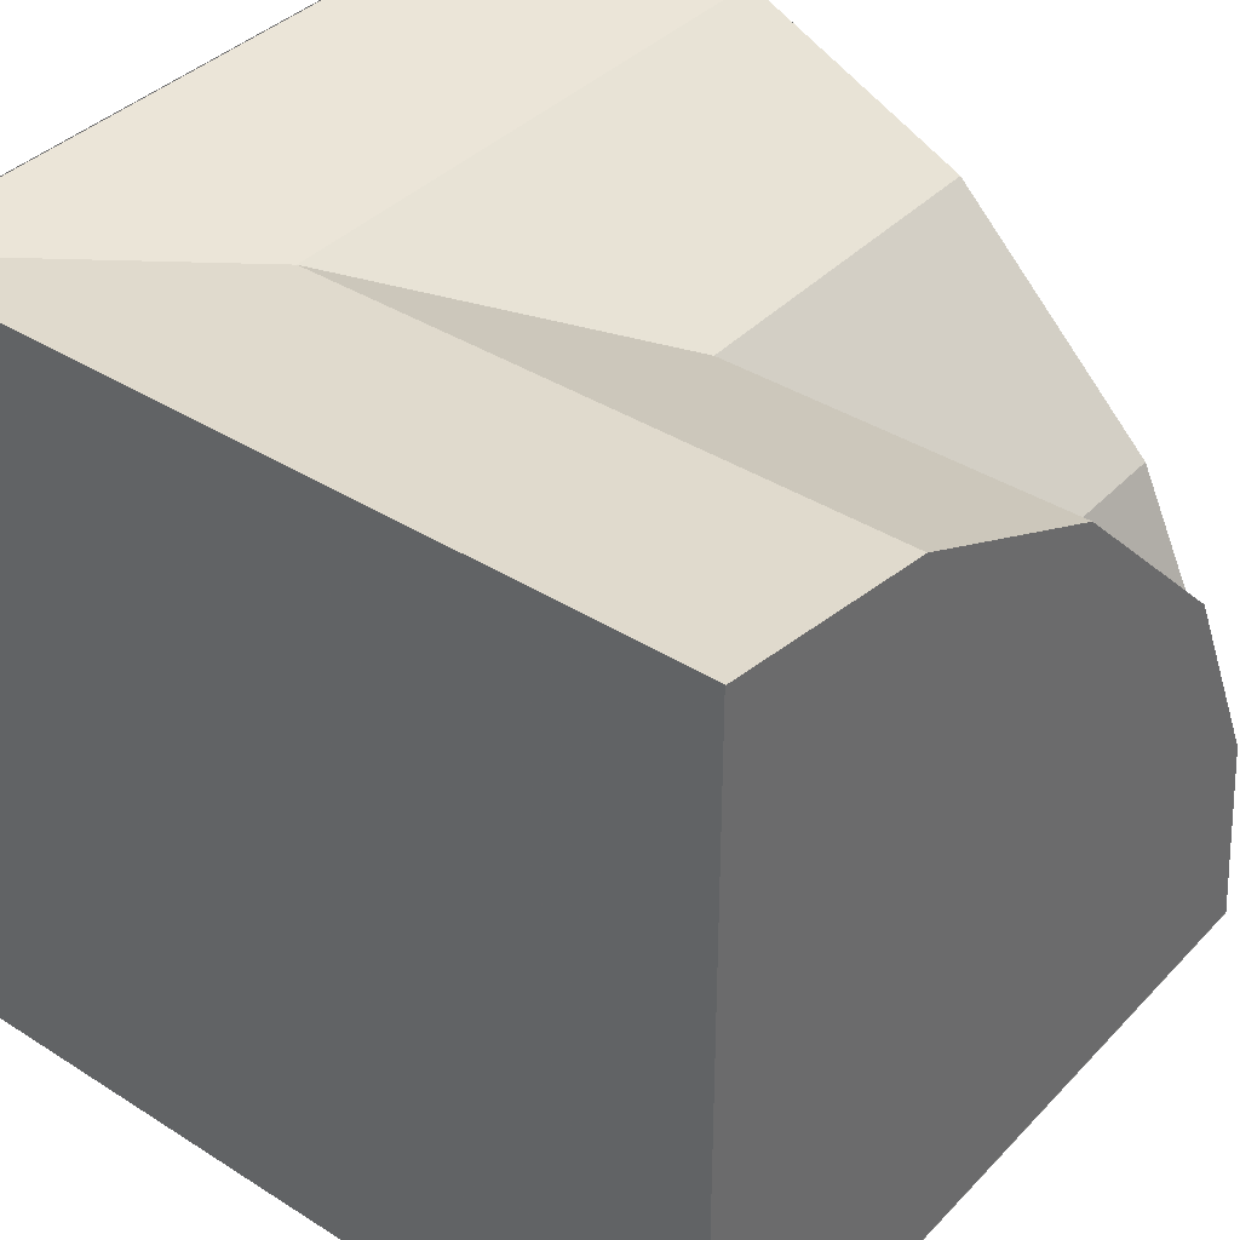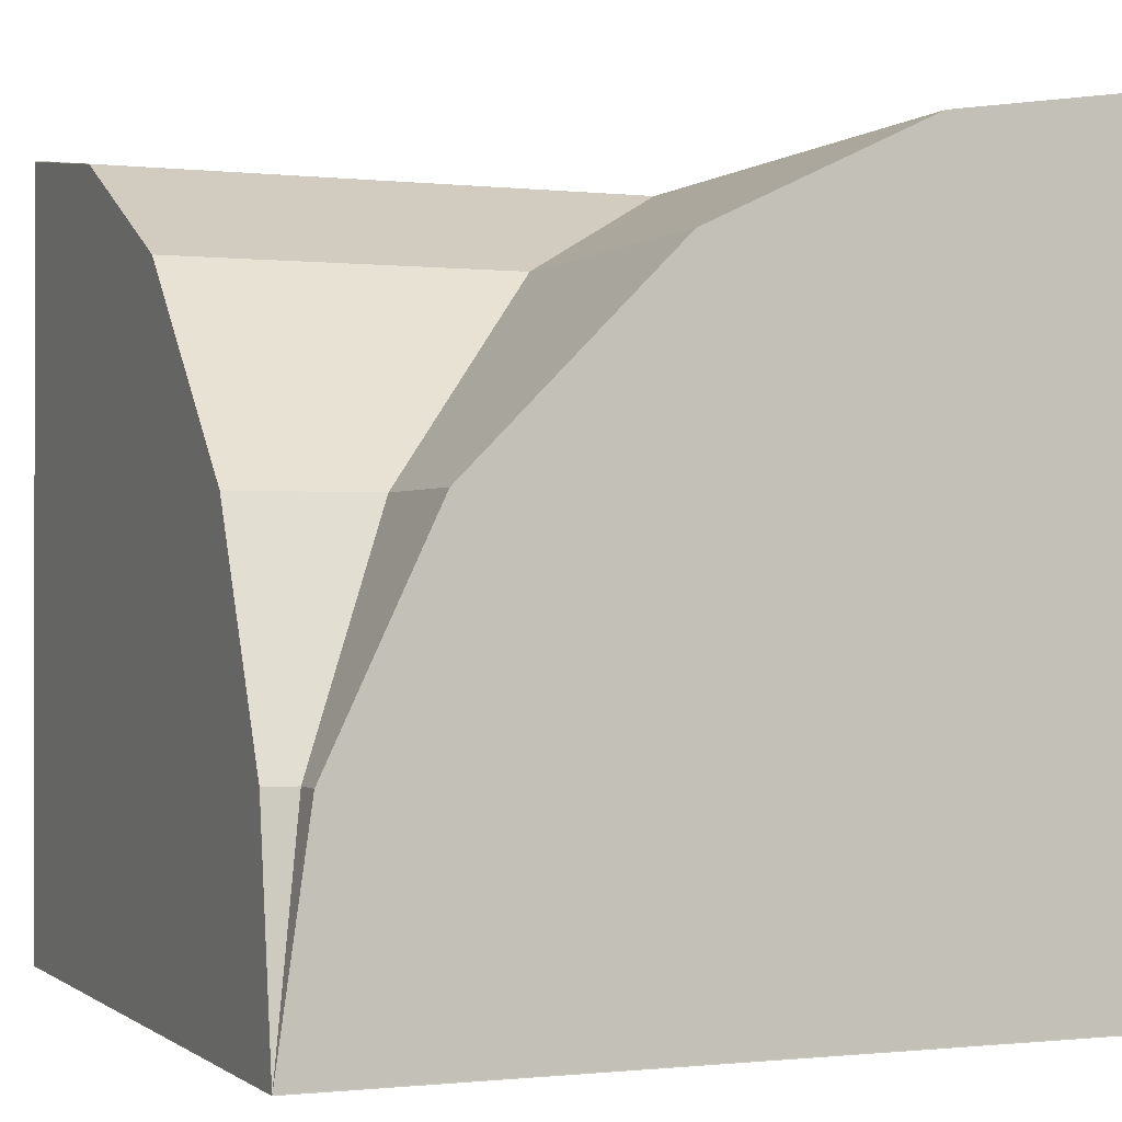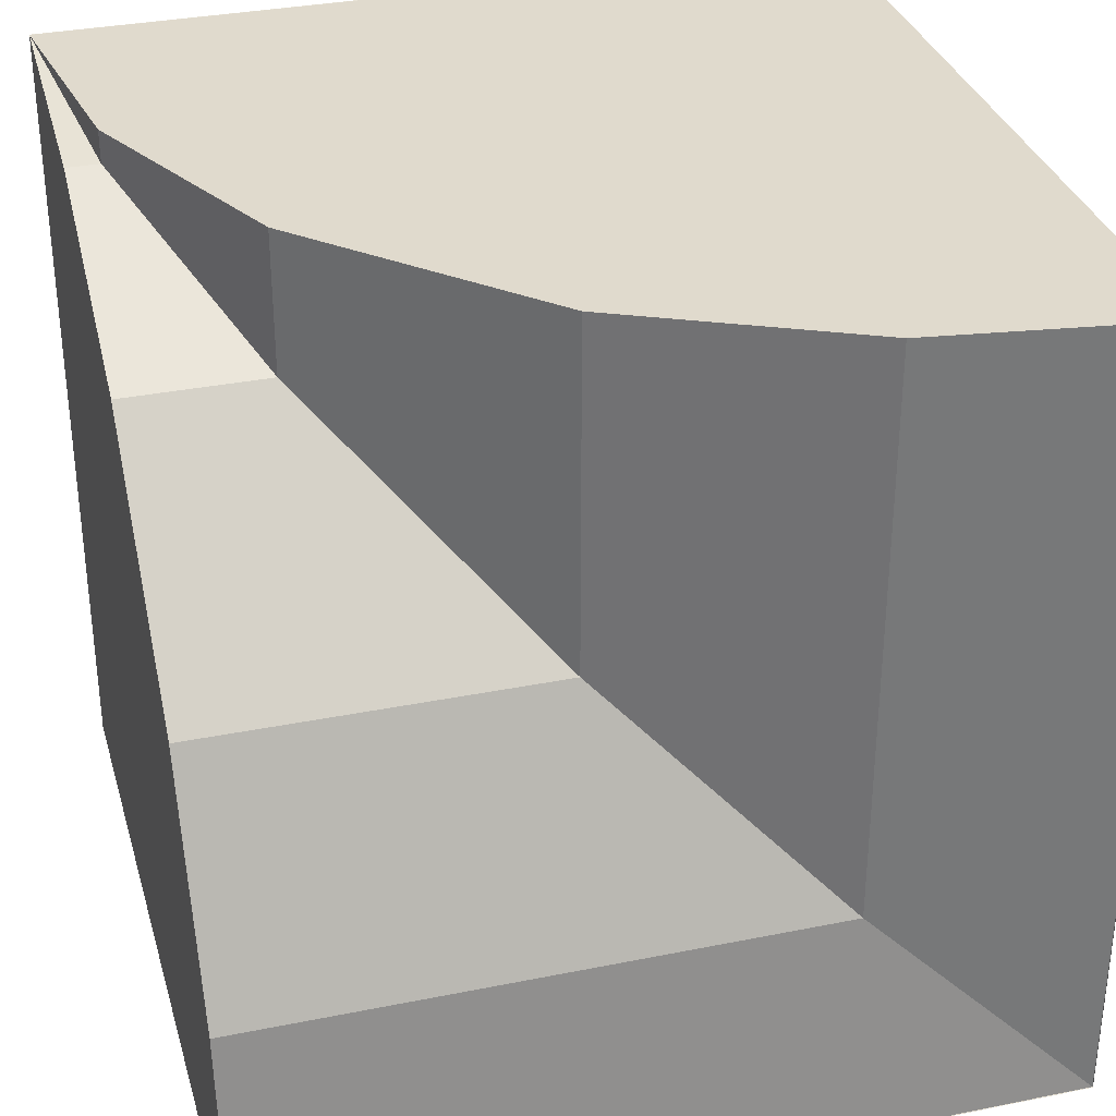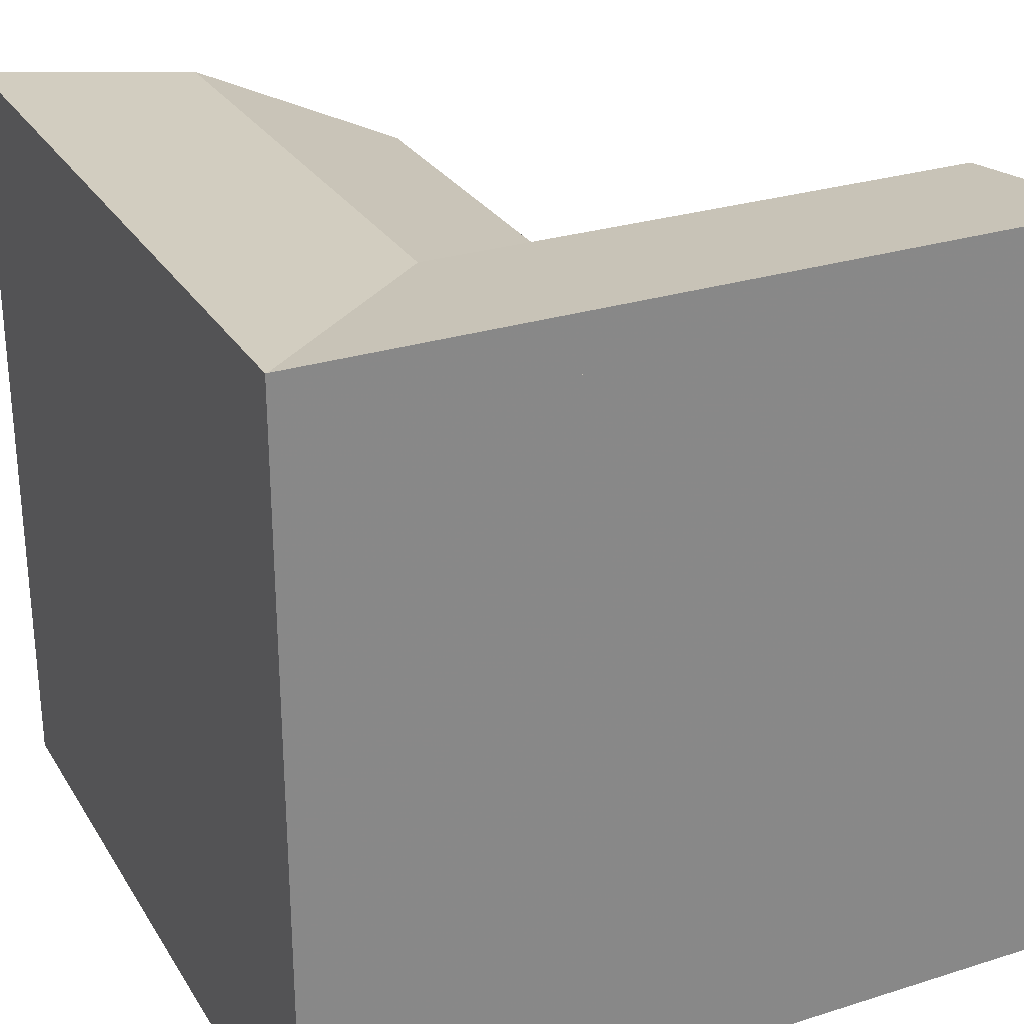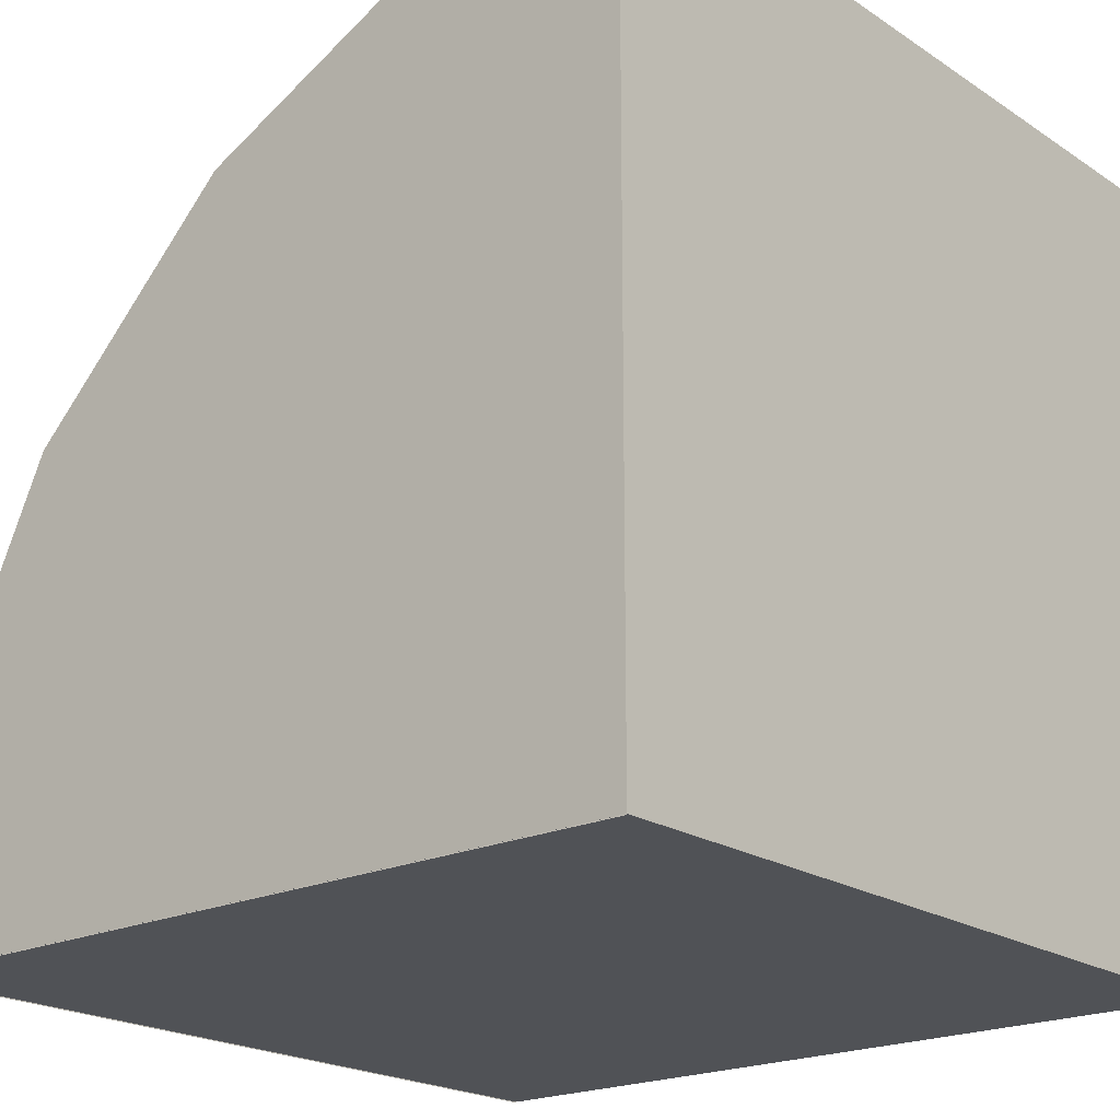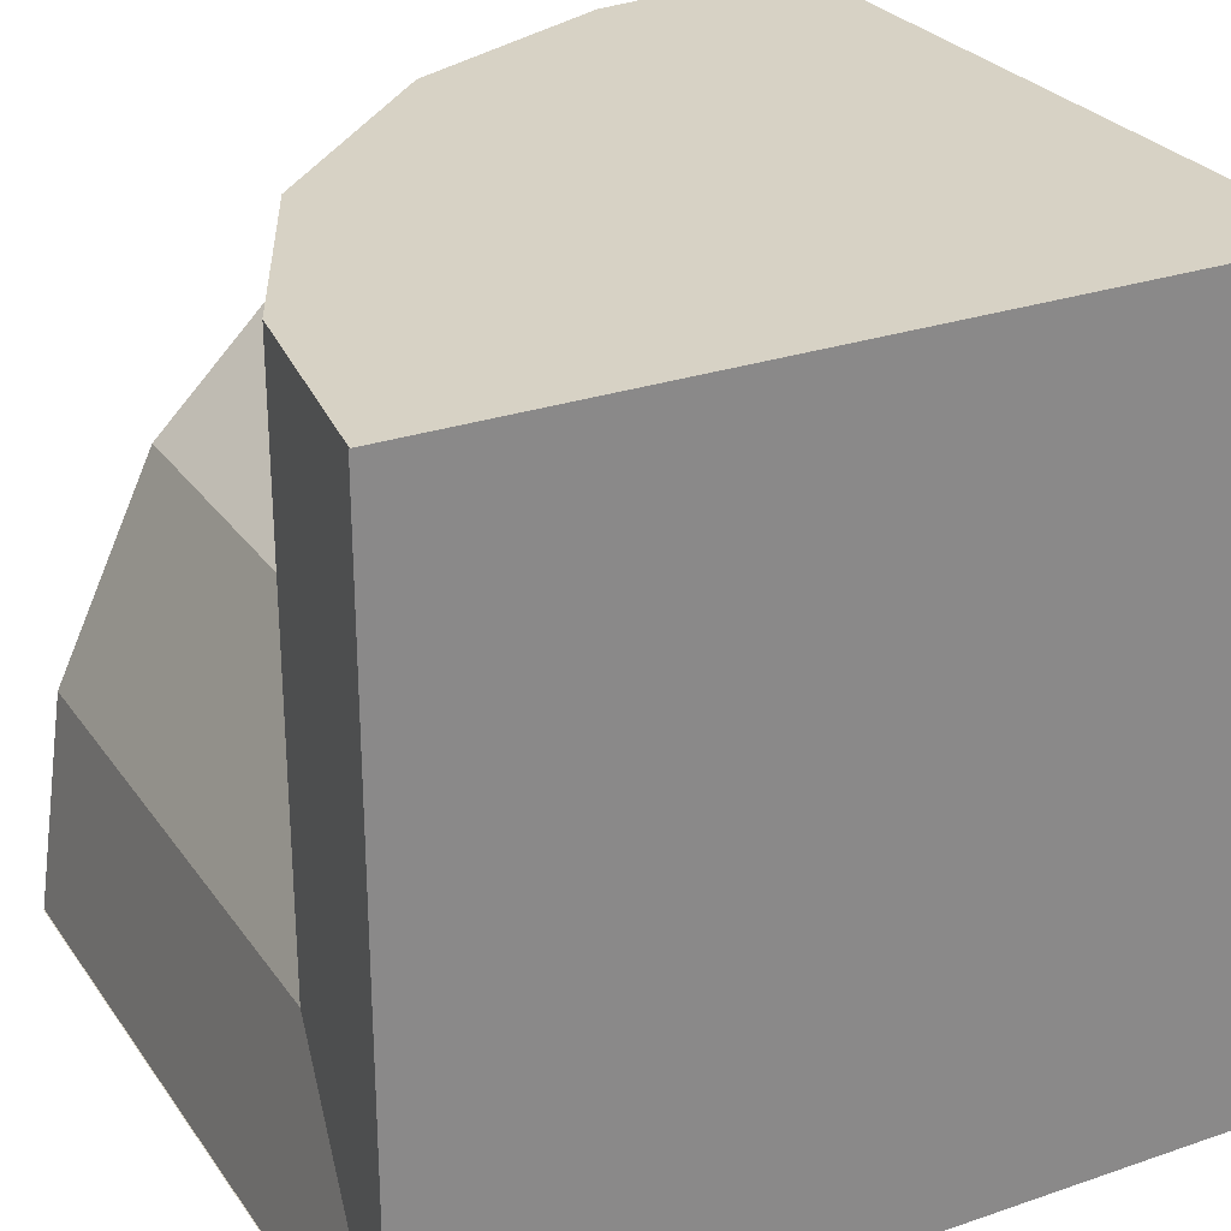
<metadata>
{"format":"obj","ext":"obj","renderer":"f3d","projection":"perspective","resolution":1024,"background":"white","views":[{"elev":38.8,"azim":-51.6,"up":"+Y"},{"elev":-0.5,"azim":67.2,"up":"+Y"},{"elev":33.1,"azim":164.5,"up":"+Z"},{"elev":27.8,"azim":-115.6,"up":"+Y"},{"elev":-20.6,"azim":130.3,"up":"+Y"},{"elev":27.5,"azim":-117.7,"up":"+Z"}]}
</metadata>
<code>
o cross-rounded-4-faces_Cube.027
v -1 1 1
v 1 -1.002 1
v 0.9183 -0.4365 1
v 0.6492 0.1291 1
v -1 0.9978 1
v -0.4343 0.9161 1
v 0.1314 0.647 1
v 1 -1.002 -1
v 0.9183 -0.4365 -1
v 0.6492 0.1291 -1
v -0.4343 0.9161 -1
v 0.1314 0.647 -1
v -1 -1 1
v -1 -1 -1
v -1 1 -1
v 1 -1 1
v 1 -1 -1
v 1 1 -1
v -1 -1.002 1
v -1 -0.4365 0.9183
v -1 0.1291 0.6492
v -1 0.9978 -1
v -1 0.9161 -0.4343
v -1 0.647 0.1314
v 1 -0.4365 0.9183
v 1 0.1291 0.6492
v 1 0.9978 -1
v 1 0.9161 -0.4343
v 1 0.647 0.1314
f 2 8 9
f 4 3 9
f 12 11 6
f 4 10 12
f 6 11 22
f 18 17 14
f 14 17 16
f 20 25 26
f 28 27 22
f 29 28 23
f 21 26 29
f 1 15 14
f 16 2 6
f 19 2 25
f 29 2 16
f 3 2 9
f 10 4 9
f 7 12 6
f 7 4 12
f 5 6 22
f 15 18 14
f 13 14 16
f 21 20 26
f 23 28 22
f 24 29 23
f 24 21 29
f 13 1 14
f 5 1 13
f 2 3 7
f 5 13 6
f 3 4 7
f 6 13 16
f 2 7 6
f 20 19 25
f 17 18 27
f 27 28 17
f 29 26 25
f 16 17 29
f 29 25 2
f 17 28 29

</code>
